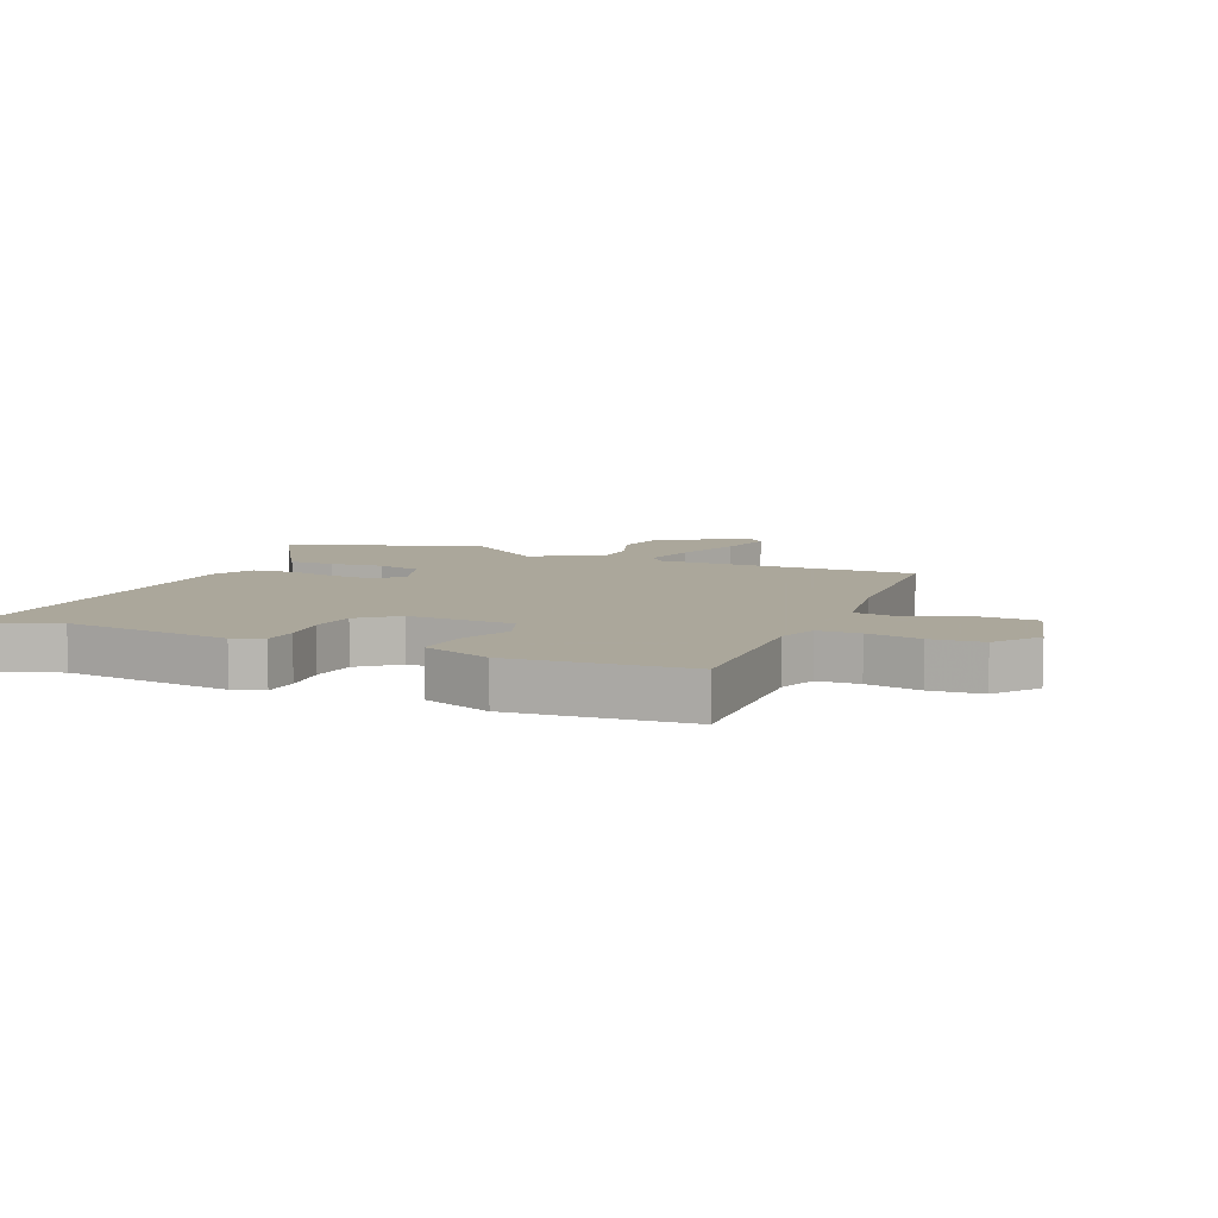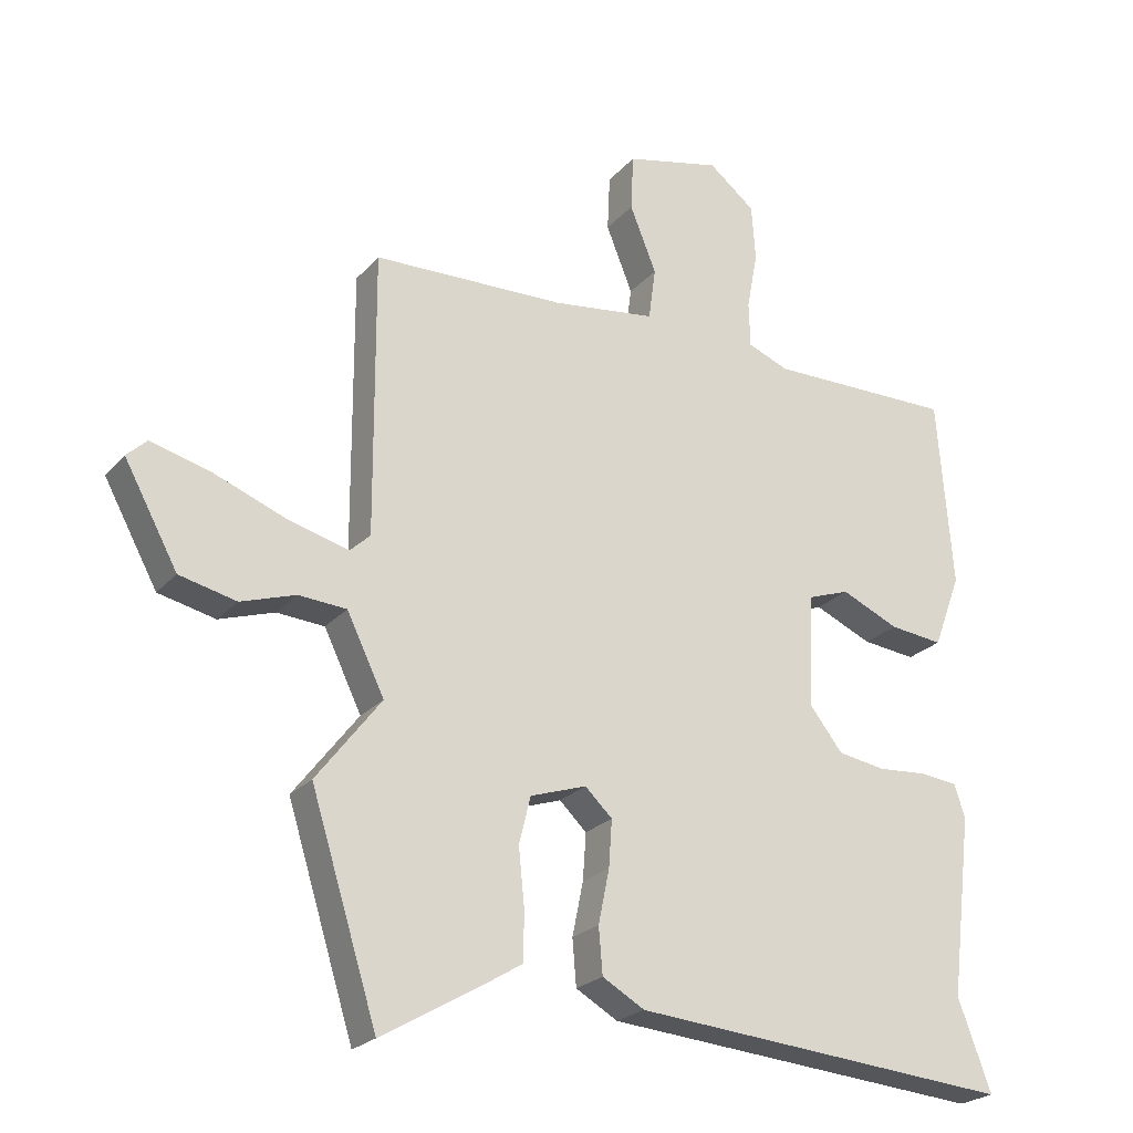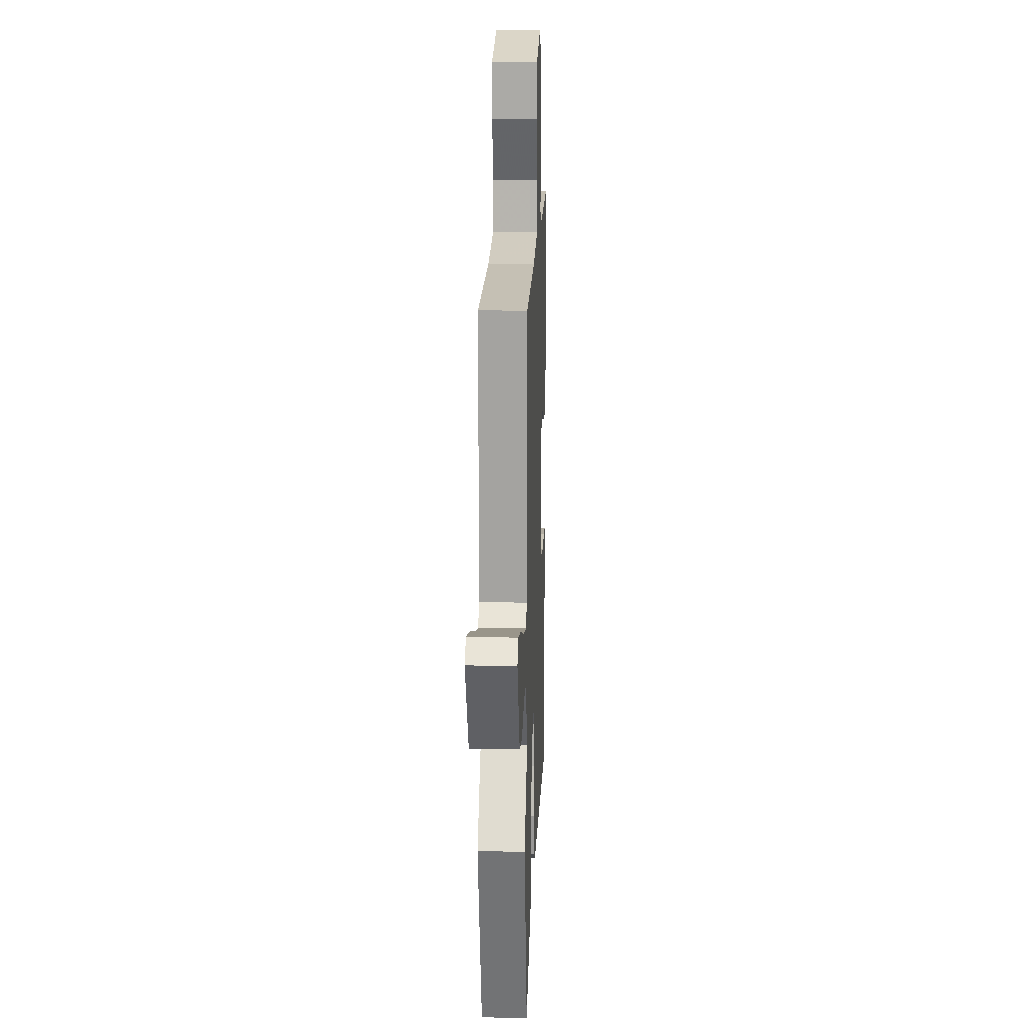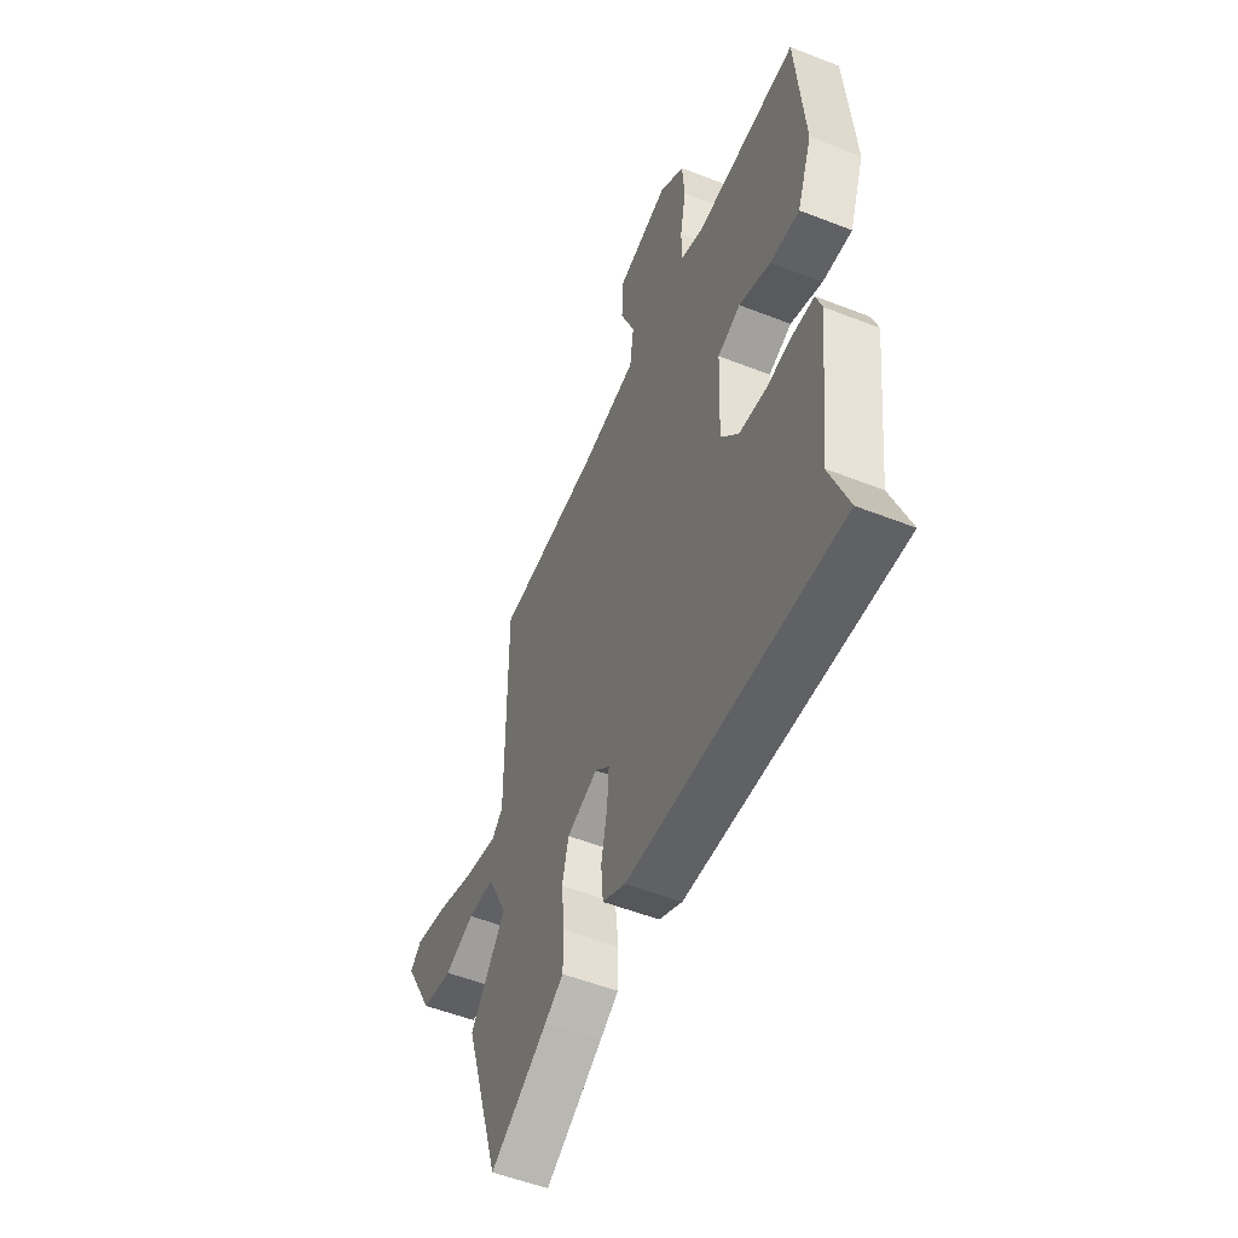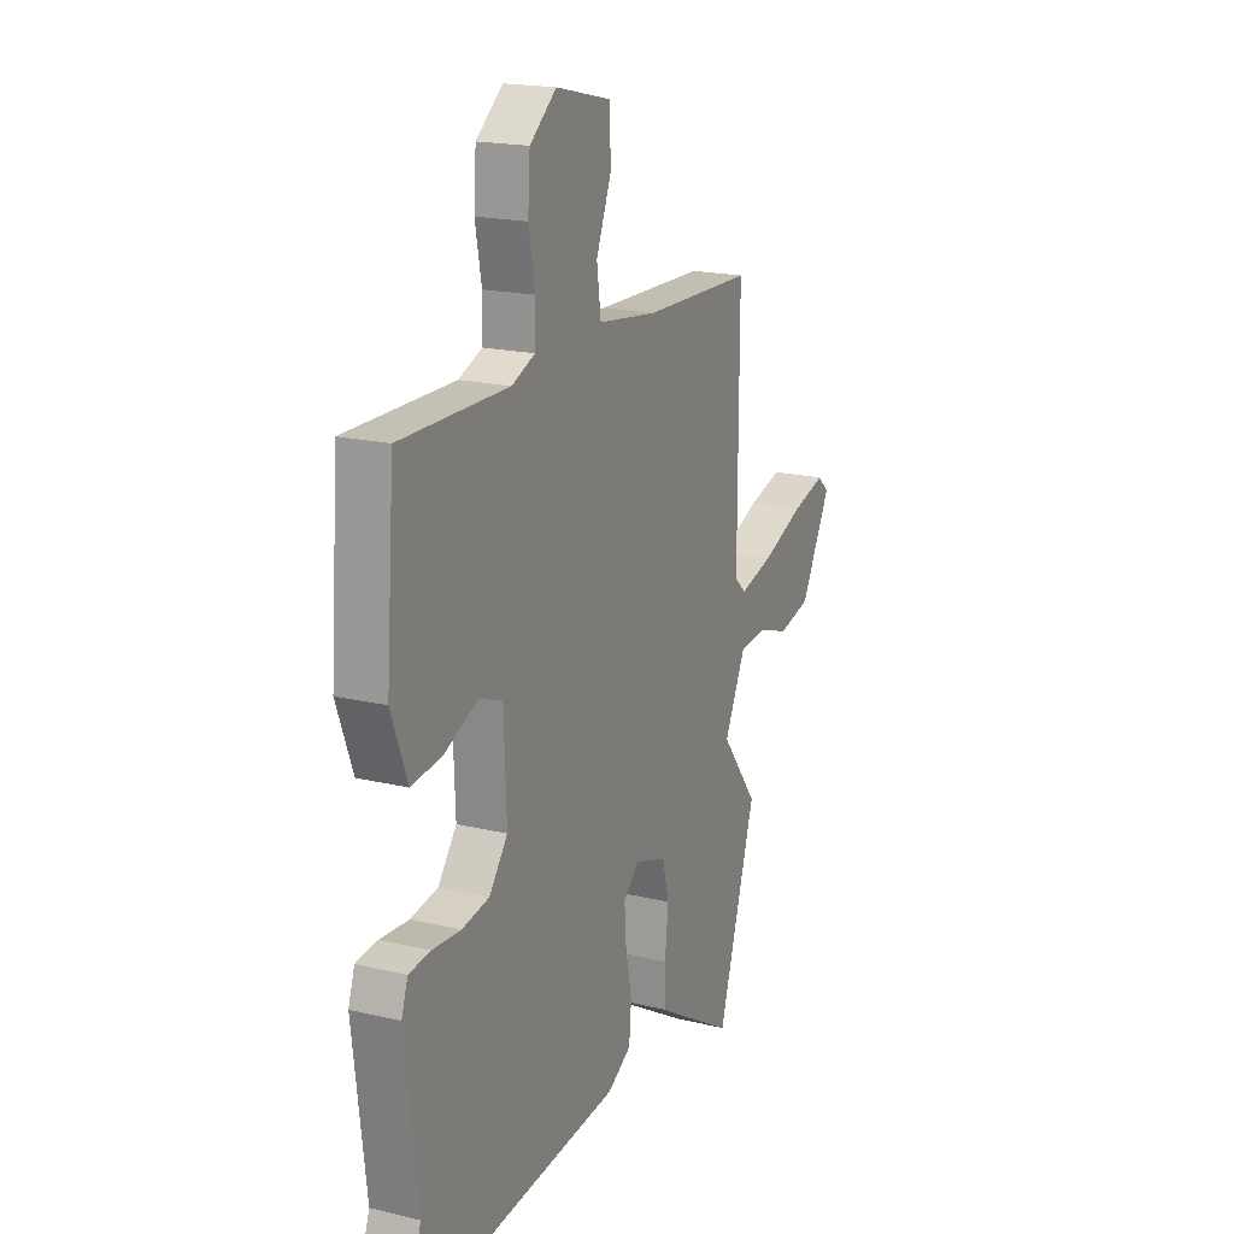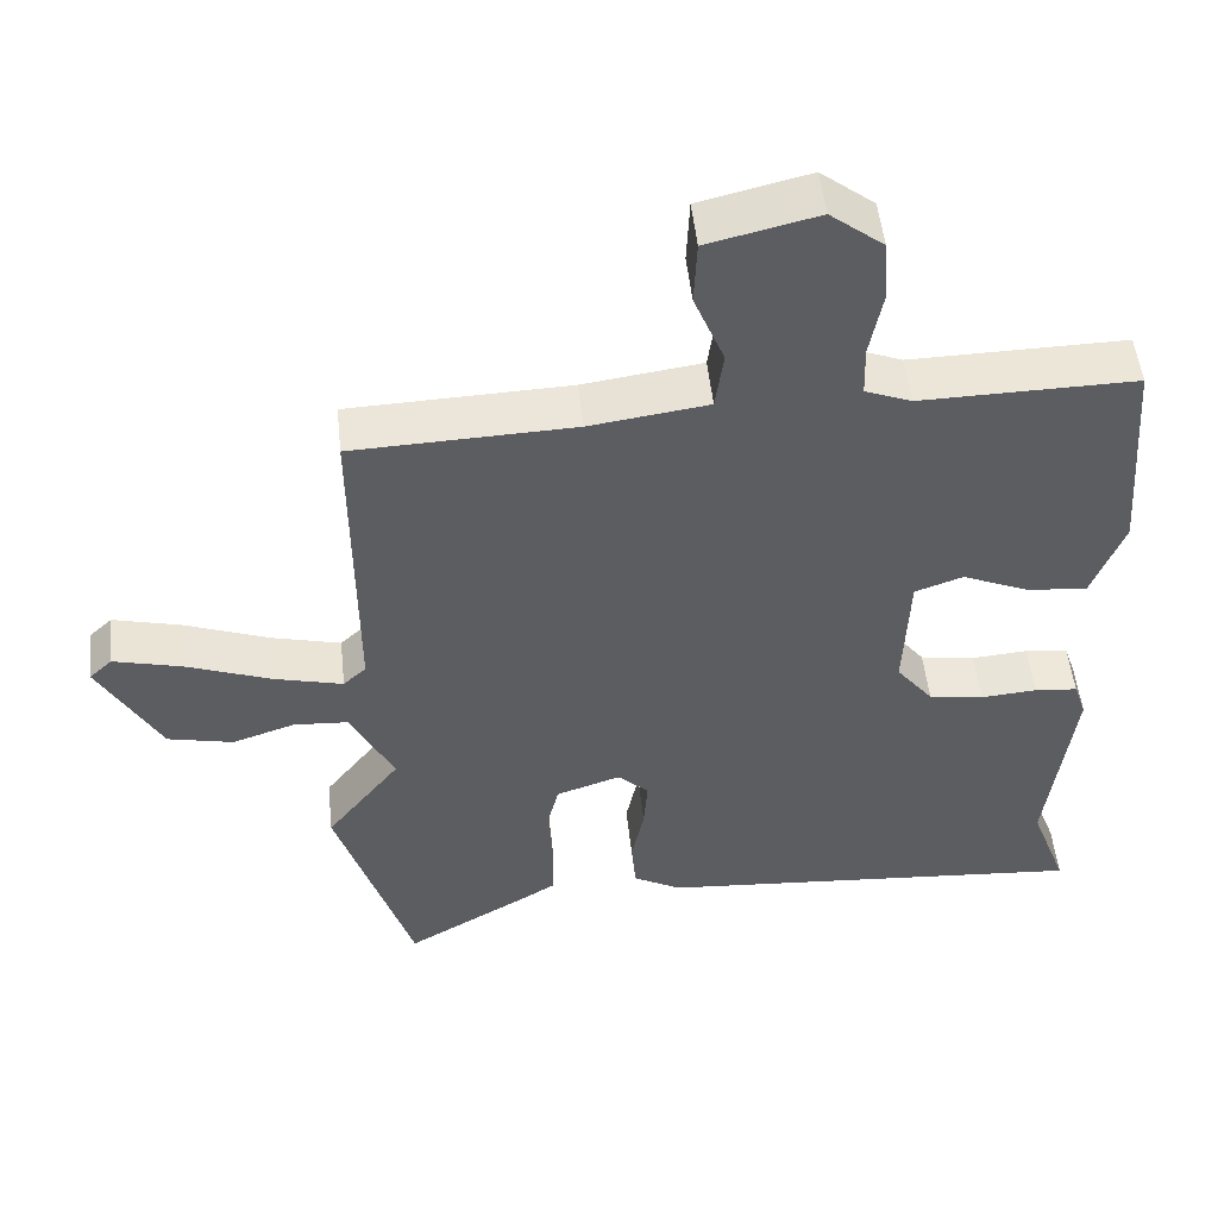
<metadata>
{"format":"obj","ext":"obj","renderer":"f3d","projection":"perspective","resolution":1024,"background":"white","views":[{"elev":8.2,"azim":-67.7,"up":"+Y"},{"elev":-23.7,"azim":149.6,"up":"+Z"},{"elev":16.5,"azim":92.3,"up":"+Z"},{"elev":-53.6,"azim":-112.7,"up":"+Z"},{"elev":18.9,"azim":-65.5,"up":"+Z"},{"elev":51.5,"azim":173.9,"up":"+Z"}]}
</metadata>
<code>
v -0.535 0.07 -0.594
v -0.484 0.07 -0.456
v -0.518 0.07 -0.177
v -0.501 0.07 -0.126
v -0.443 0.07 -0.12
v -0.366 0.07 -0.126
v -0.292 0.07 -0.114
v -0.242 0.07 -0.05
v -0.249 0.07 0.126
v -0.314 0.07 0.149
v -0.403 0.07 0.11
v -0.486 0.07 0.101
v -0.529 0.07 0.215
v -0.506 0.07 0.509
v -0.216 0.07 0.505
v -0.153 0.07 0.53
v -0.151 0.07 0.6
v -0.168 0.07 0.69
v -0.162 0.07 0.777
v -0.09 0.07 0.834
v 0.058 0.07 0.799
v 0.062 0.07 0.711
v 0.021 0.07 0.609
v 0.032 0.07 0.528
v 0.192 0.07 0.506
v 0.49 0.07 0.496
v 0.488 0.07 0.059
v 0.519 0.07 0.03
v 0.612 0.07 0.054
v 0.725 0.07 0.097
v 0.818 0.07 0.121
v 0.849 0.07 0.092
v 0.766 0.07 -0.06
v 0.678 0.07 -0.08
v 0.593 0.07 -0.052
v 0.519 0.07 -0.057
v 0.461 0.07 -0.176
v 0.561 0.07 -0.306
v 0.458 0.07 -0.635
v 0.296 0.07 -0.54
v 0.244 0.07 -0.508
v 0.243 0.07 -0.433
v 0.252 0.07 -0.345
v 0.234 0.07 -0.272
v 0.147 0.07 -0.243
v 0.105 0.07 -0.283
v 0.11 0.07 -0.355
v 0.127 0.07 -0.438
v 0.121 0.07 -0.509
v 0.056 0.07 -0.546
v -0.535 0 -0.594
v -0.484 0 -0.456
v -0.518 0 -0.177
v -0.501 0 -0.126
v -0.443 0 -0.12
v -0.366 0 -0.126
v -0.292 0 -0.114
v -0.242 0 -0.05
v -0.249 0 0.126
v -0.314 0 0.149
v -0.403 0 0.11
v -0.486 0 0.101
v -0.529 0 0.215
v -0.506 0 0.509
v -0.216 0 0.505
v -0.153 0 0.53
v -0.151 0 0.6
v -0.168 0 0.69
v -0.162 0 0.777
v -0.09 0 0.834
v 0.058 0 0.799
v 0.062 0 0.711
v 0.021 0 0.609
v 0.032 0 0.528
v 0.192 0 0.506
v 0.49 0 0.496
v 0.488 0 0.059
v 0.519 0 0.03
v 0.612 0 0.054
v 0.725 0 0.097
v 0.818 0 0.121
v 0.849 0 0.092
v 0.766 0 -0.06
v 0.678 0 -0.08
v 0.593 0 -0.052
v 0.519 0 -0.057
v 0.461 0 -0.176
v 0.561 0 -0.306
v 0.458 0 -0.635
v 0.296 0 -0.54
v 0.244 0 -0.508
v 0.243 0 -0.433
v 0.252 0 -0.345
v 0.234 0 -0.272
v 0.147 0 -0.243
v 0.105 0 -0.283
v 0.11 0 -0.355
v 0.127 0 -0.438
v 0.121 0 -0.509
v 0.056 0 -0.546
f 50 1 2
f 49 50 2
f 48 49 2
f 47 48 2
f 4 5 6
f 3 4 6
f 2 3 6
f 47 2 6
f 46 47 6
f 45 46 6 7
f 41 42 43
f 40 41 43
f 39 40 43
f 38 39 43
f 37 38 43
f 36 37 43 44
f 33 34 35
f 32 33 35
f 31 32 35
f 30 31 35
f 29 30 35
f 28 29 35 36
f 36 44 45
f 28 36 45
f 27 28 45
f 21 22 23
f 20 21 23
f 19 20 23
f 18 19 23
f 17 18 23
f 16 17 23 24
f 15 16 24 25
f 13 14 15
f 12 13 15
f 11 12 15
f 10 11 15
f 25 26 27
f 15 25 27
f 10 15 27
f 9 10 27
f 8 9 27 45
f 7 8 45
f 52 51 100
f 52 100 99
f 52 99 98
f 52 98 97
f 56 55 54
f 56 54 53
f 56 53 52
f 56 52 97
f 56 97 96
f 57 56 96 95
f 93 92 91
f 93 91 90
f 93 90 89
f 93 89 88
f 93 88 87
f 94 93 87 86
f 85 84 83
f 85 83 82
f 85 82 81
f 85 81 80
f 85 80 79
f 86 85 79 78
f 95 94 86
f 95 86 78
f 95 78 77
f 73 72 71
f 73 71 70
f 73 70 69
f 73 69 68
f 73 68 67
f 74 73 67 66
f 75 74 66 65
f 65 64 63
f 65 63 62
f 65 62 61
f 65 61 60
f 77 76 75
f 77 75 65
f 77 65 60
f 77 60 59
f 95 77 59 58
f 95 58 57
f 1 51 52 2
f 2 52 53 3
f 3 53 54 4
f 4 54 55 5
f 5 55 56 6
f 6 56 57 7
f 7 57 58 8
f 8 58 59 9
f 9 59 60 10
f 10 60 61 11
f 11 61 62 12
f 12 62 63 13
f 13 63 64 14
f 14 64 65 15
f 15 65 66 16
f 16 66 67 17
f 17 67 68 18
f 18 68 69 19
f 19 69 70 20
f 20 70 71 21
f 21 71 72 22
f 22 72 73 23
f 23 73 74 24
f 24 74 75 25
f 25 75 76 26
f 26 76 77 27
f 27 77 78 28
f 28 78 79 29
f 29 79 80 30
f 30 80 81 31
f 31 81 82 32
f 32 82 83 33
f 33 83 84 34
f 34 84 85 35
f 35 85 86 36
f 36 86 87 37
f 37 87 88 38
f 38 88 89 39
f 39 89 90 40
f 40 90 91 41
f 41 91 92 42
f 42 92 93 43
f 43 93 94 44
f 44 94 95 45
f 45 95 96 46
f 46 96 97 47
f 47 97 98 48
f 48 98 99 49
f 49 99 100 50
f 50 100 51 1

</code>
